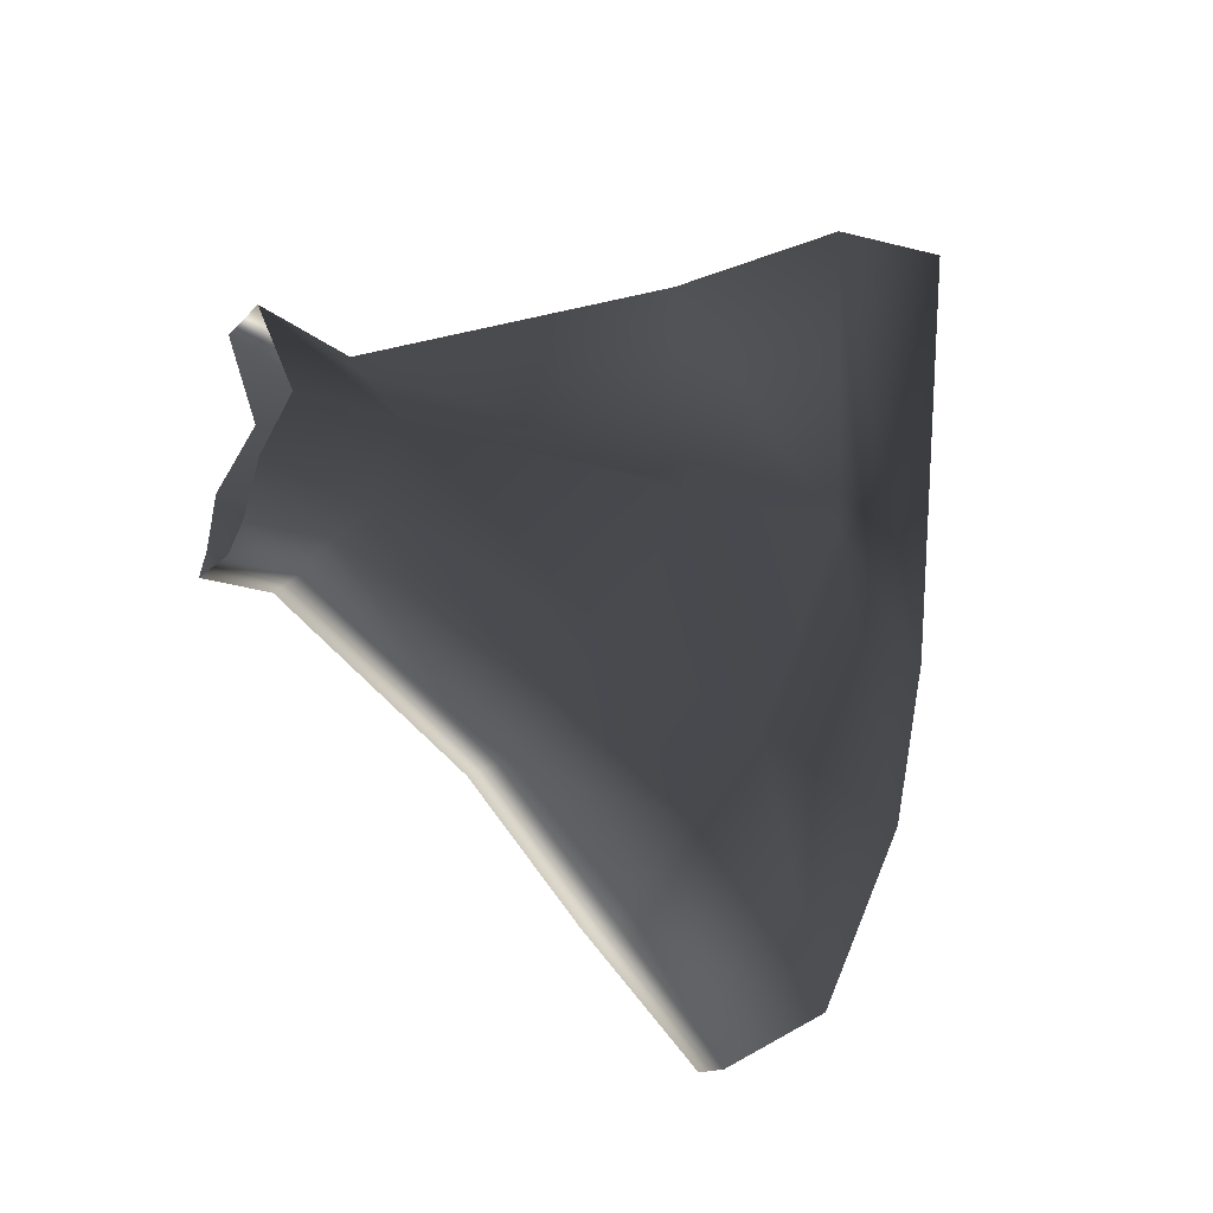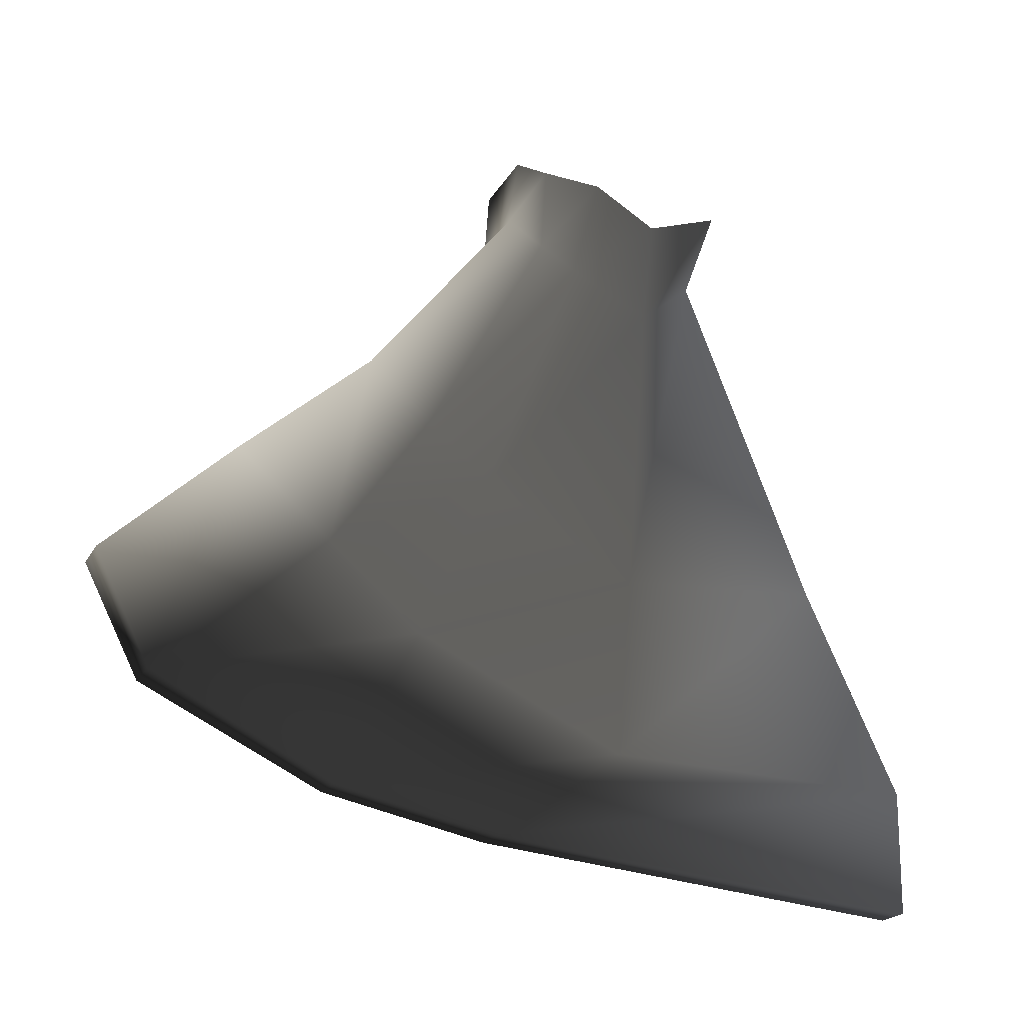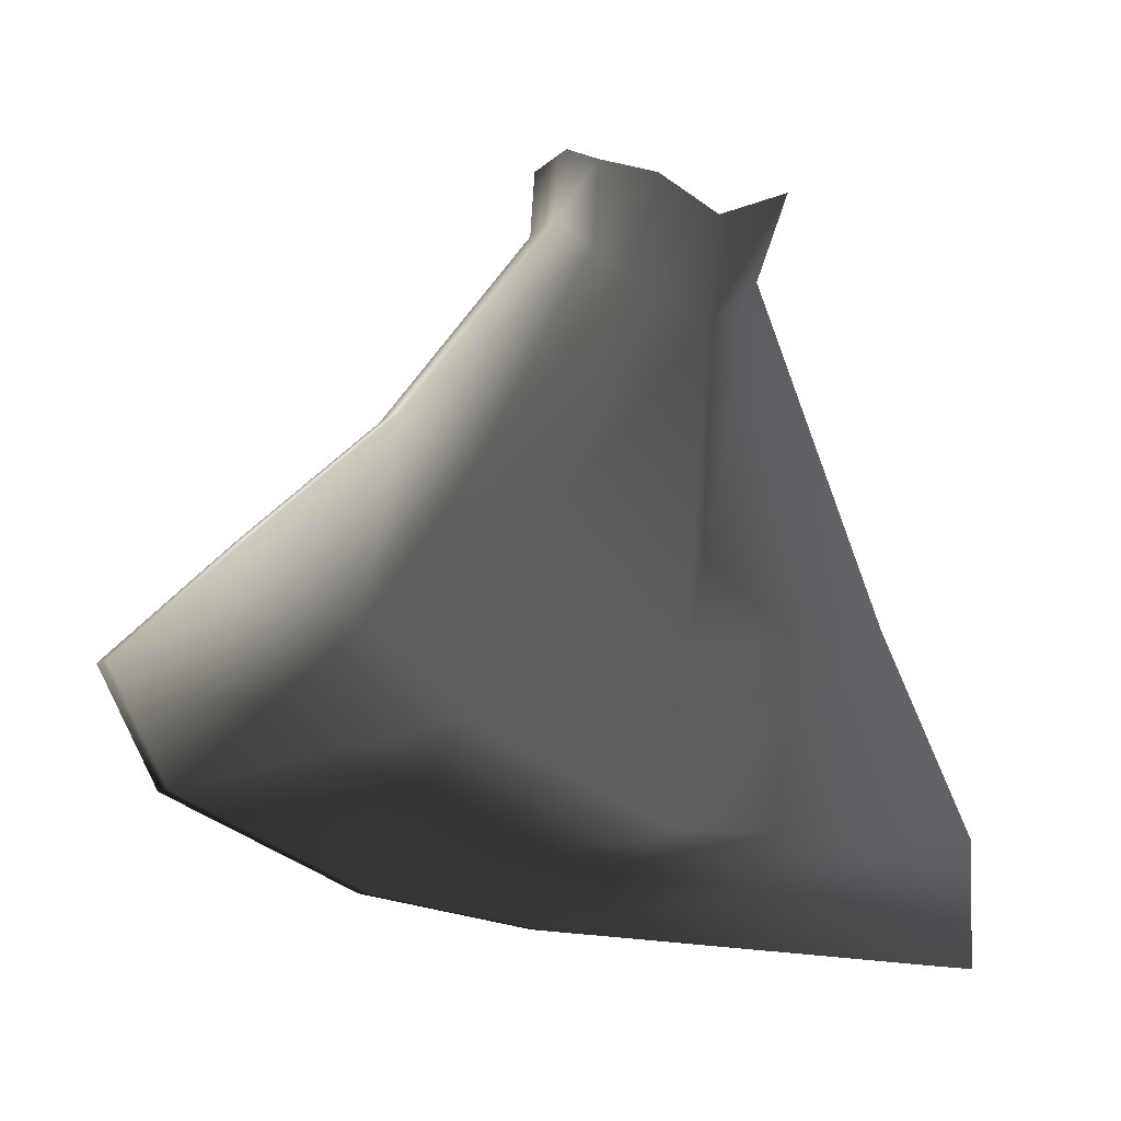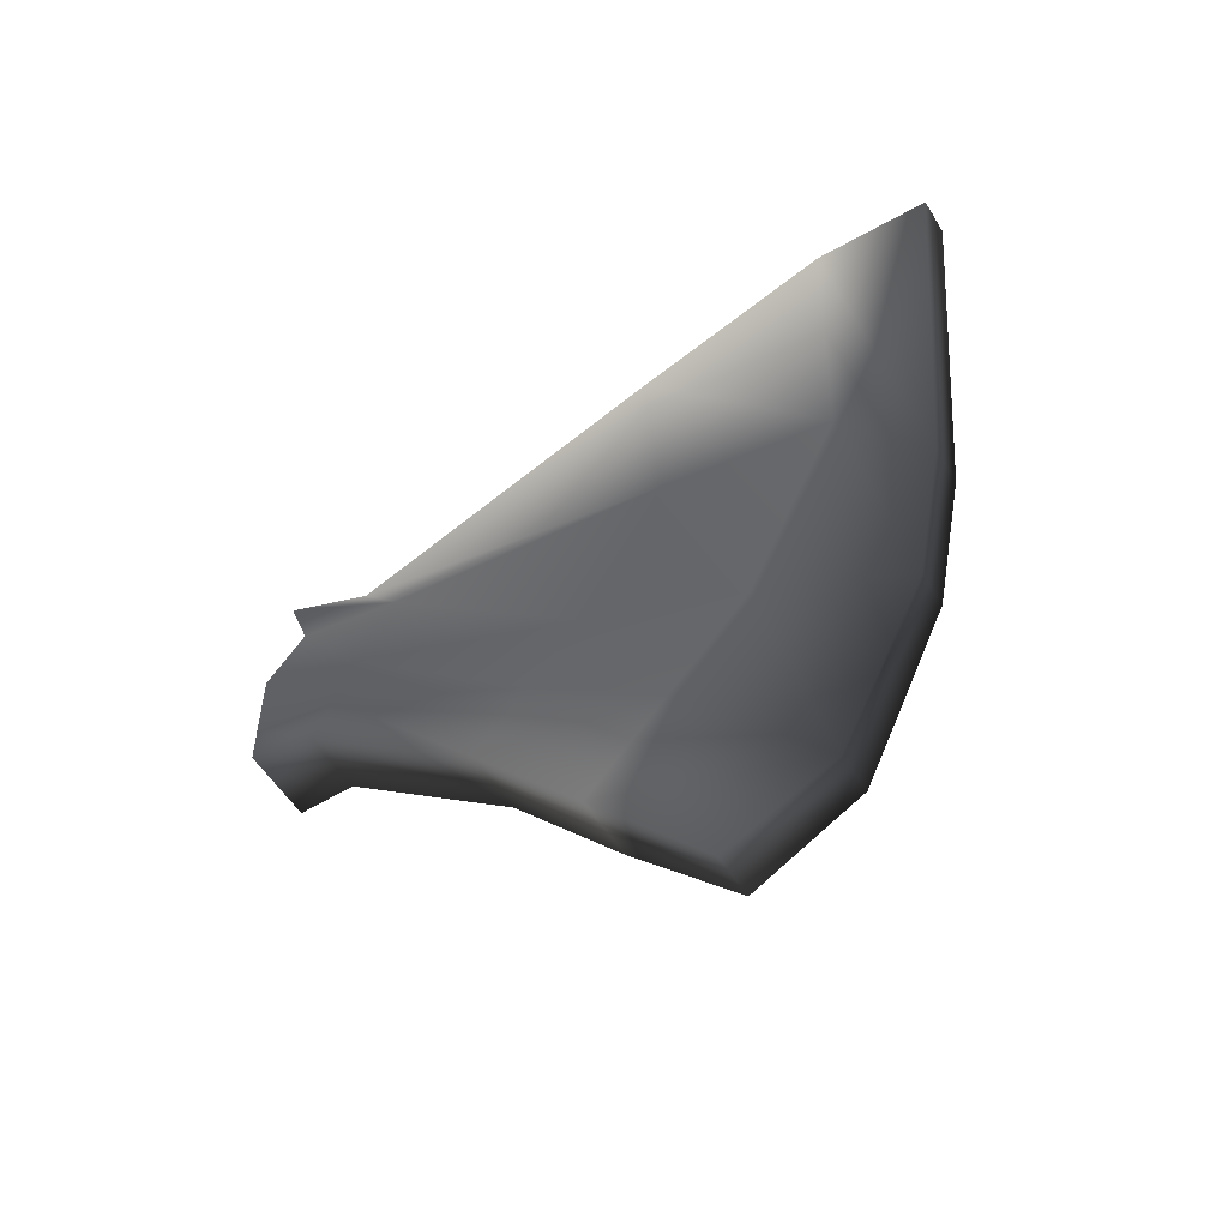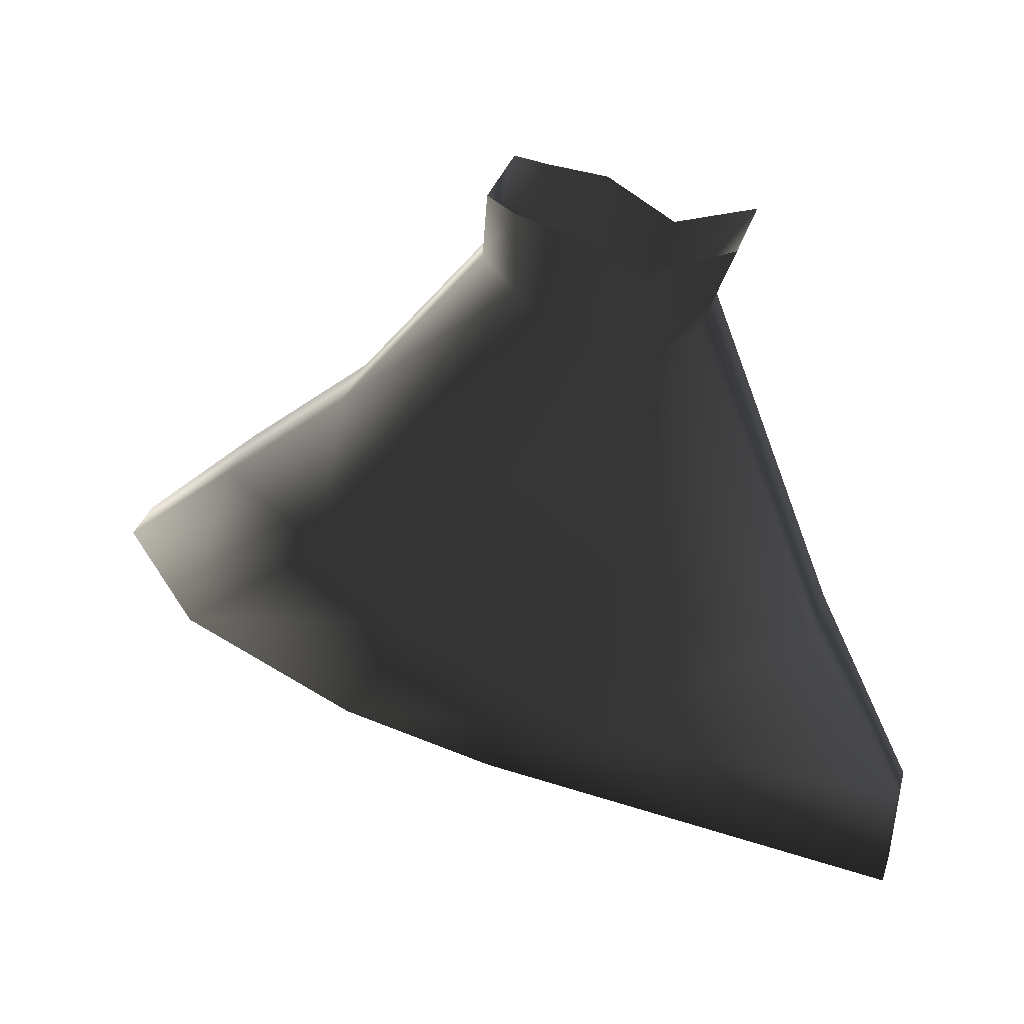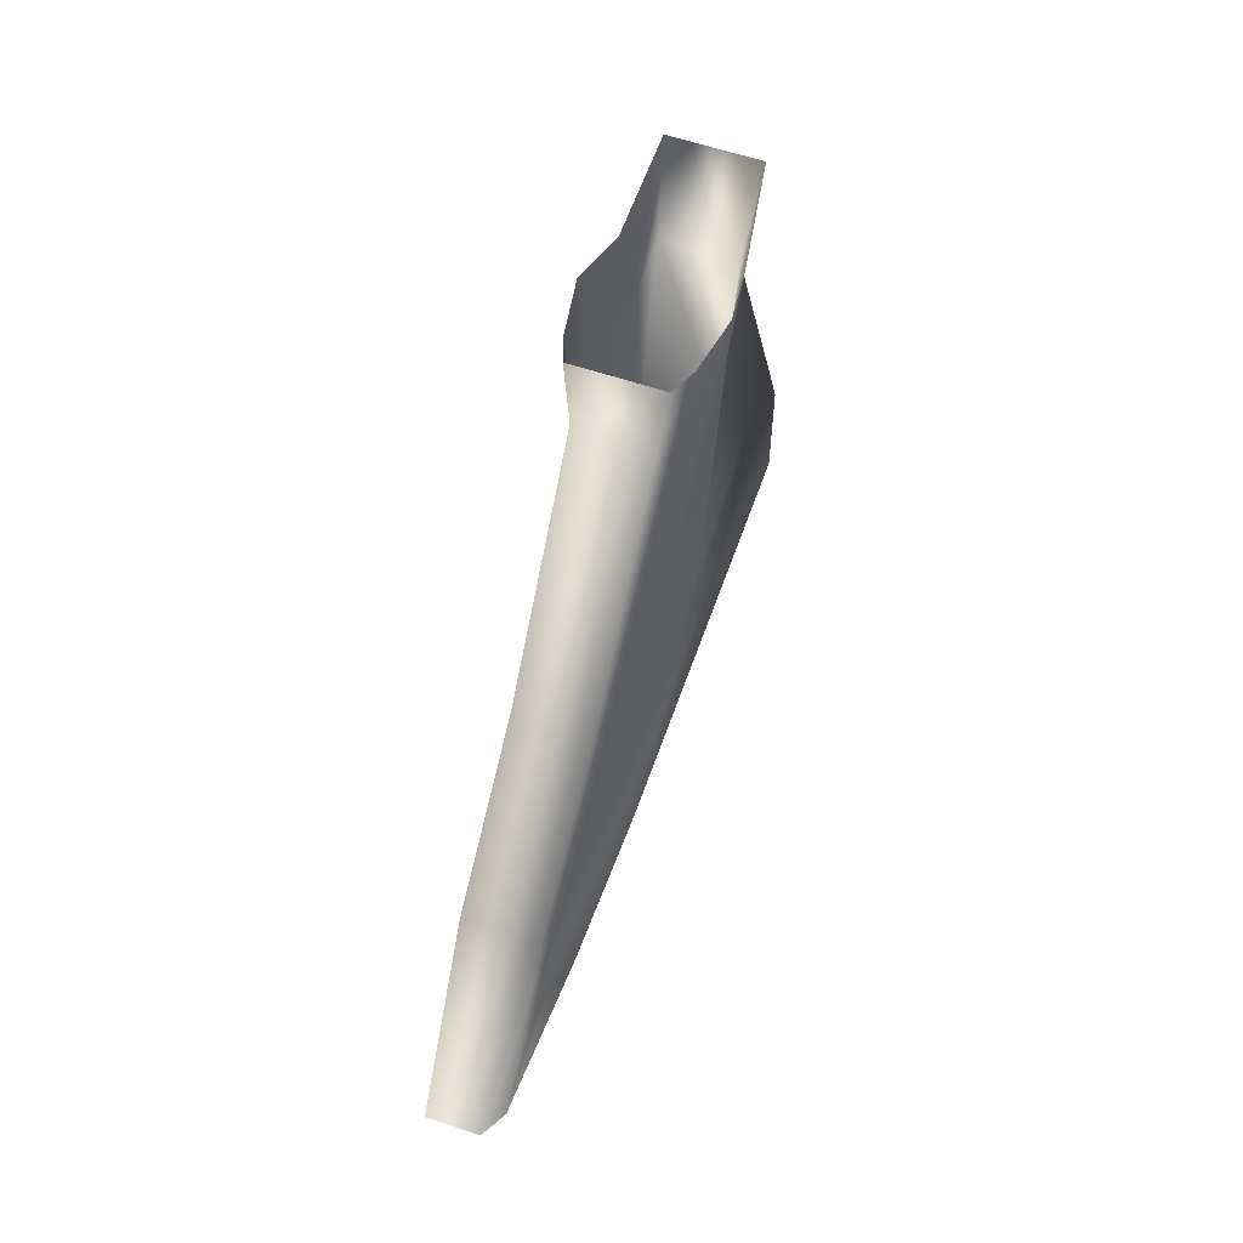
<metadata>
{"format":"obj","ext":"obj","renderer":"f3d","projection":"perspective","resolution":1024,"background":"white","views":[{"elev":-15.0,"azim":63.1,"up":"+Y"},{"elev":-21.7,"azim":67.4,"up":"+Z"},{"elev":-7.1,"azim":68.0,"up":"+Z"},{"elev":-54.5,"azim":121.1,"up":"+Y"},{"elev":36.6,"azim":107.7,"up":"+Z"},{"elev":61.5,"azim":18.6,"up":"+Z"}]}
</metadata>
<code>
g default
v -0.06021 -0.2412 -3.132
v -0.05797 0.1581 -2.846
v -0.06021 1.142 -3.263
v -0.05797 1.15 -2.875
v 0.06021 -0.2412 -3.132
v 0.06628 -1.325 -2.751
v -0.06628 -1.325 -2.751
v -0.05797 -0.7562 -3.028
v 0.05798 -0.7562 -3.028
v 0.156 -0.1167 -0.911
v 0.1852 0.05964 -0.9387
v -0.1269 -0.2064 -0.8833
v 0.1269 -0.2064 -0.8833
v -0.156 -0.1167 -0.911
v -0.156 0.2705 -1.037
v -0.1852 0.05964 -0.9387
v 0.156 0.2705 -1.037
v 0.1269 0.515 -0.9371
v 0.1325 -0.1243 -1.174
v 0.1592 -0.01982 -1.257
v -0.1058 -0.2288 -1.09
v 0.1058 -0.2288 -1.09
v -0.1325 -0.1243 -1.174
v -0.1325 0.2442 -1.363
v -0.1592 -0.01982 -1.257
v -0.1269 0.515 -0.9371
v 0.1058 0.4177 -1.218
v -0.1058 0.4177 -1.218
v 0.1325 0.2442 -1.363
v 0.1058 -0.4949 -1.856
v 0.1058 -0.2973 -2.027
v -0.1058 -0.6926 -1.684
v 0.1058 -0.6926 -1.684
v -0.1058 -0.4949 -1.856
v -0.1058 0.1821 -2.297
v -0.1058 -0.2973 -2.027
v 0.1058 0.8226 -2.25
v -0.1058 0.8226 -2.25
v 0.1058 0.1821 -2.297
v 0.09019 -0.8037 -2.294
v 0.07459 -0.5054 -2.544
v -0.1058 -1.102 -2.043
v 0.1058 -1.102 -2.043
v -0.09019 -0.8037 -2.294
v -0.07458 -0.5054 -2.544
v 0.05798 0.1581 -2.846
v -0.07458 -1.498 -2.406
v 0.07458 -1.498 -2.406
v 0.06021 1.142 -3.263
v 0.05798 1.15 -2.875
v -0.06021 -0.2412 -3.132
v -0.06021 1.142 -3.263
v -0.05797 0.1581 -2.846
v -0.05797 1.15 -2.875
v -0.06021 1.142 -3.263
v 0.06021 1.142 -3.263
v 0.05798 1.15 -2.875
v -0.05797 1.15 -2.875
g polySurface4
f 4 3 1 2
f 5 51 52 49
f 6 7 8 9
f 11 10 19 20
f 13 12 21 22
f 14 23 21 12
f 15 24 25 16
f 26 18 27 28
f 18 17 29 27
f 20 19 30 31
f 22 21 32 33
f 23 34 32 21
f 24 35 36 25
f 28 27 37 38
f 27 29 39 37
f 31 30 40 41
f 33 32 42 43
f 32 34 44 42
f 35 53 45 36
f 38 37 50 54
f 37 39 46 50
f 41 40 6 9
f 43 42 47 48
f 42 44 7 47
f 53 51 8 45
f 50 46 5 49
f 9 8 51 5
f 26 28 24 15
f 17 11 20 29
f 28 38 35 24
f 29 20 31 39
f 38 54 53 35
f 39 31 41 46
f 46 41 9 5
f 48 47 7 6
f 10 13 22 19
f 16 25 23 14
f 19 22 33 30
f 25 36 34 23
f 33 43 40 30
f 36 45 44 34
f 43 48 6 40
f 45 8 7 44
f 58 57 56 55

</code>
